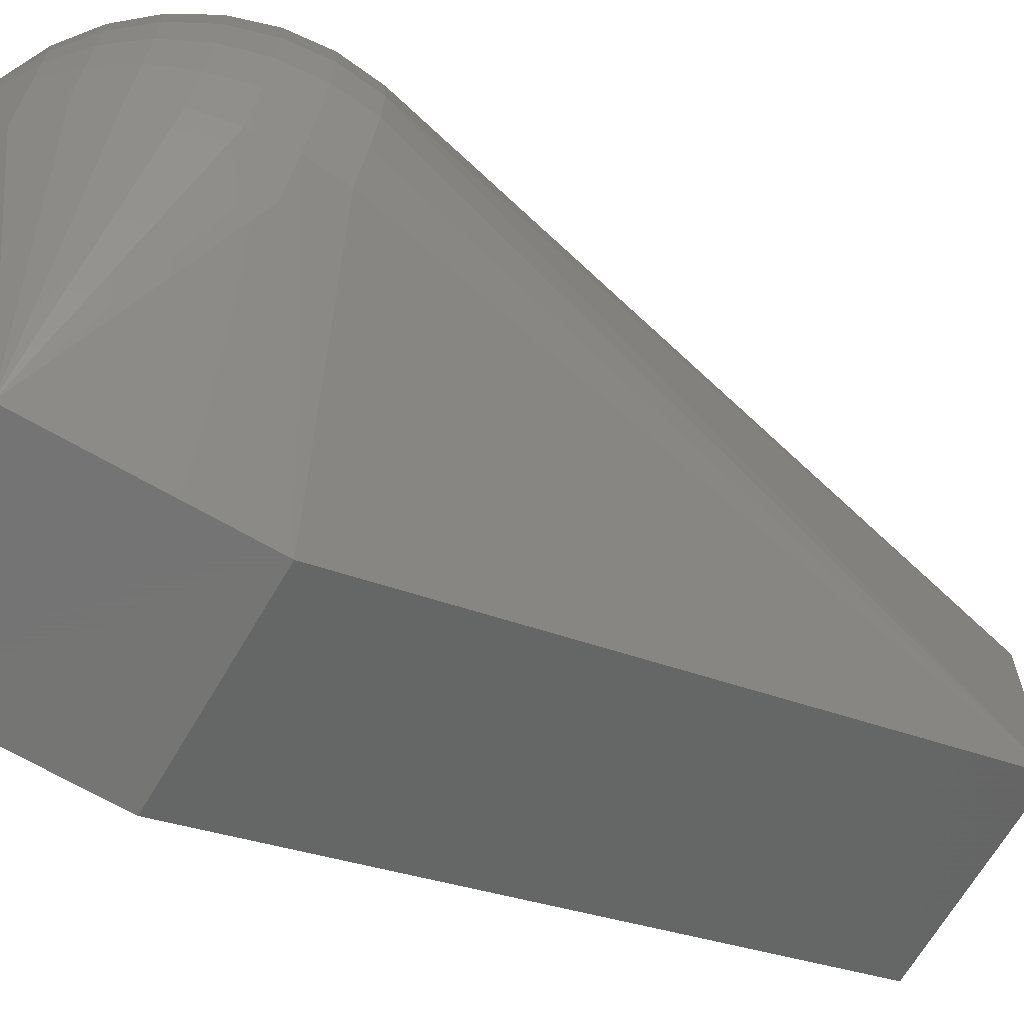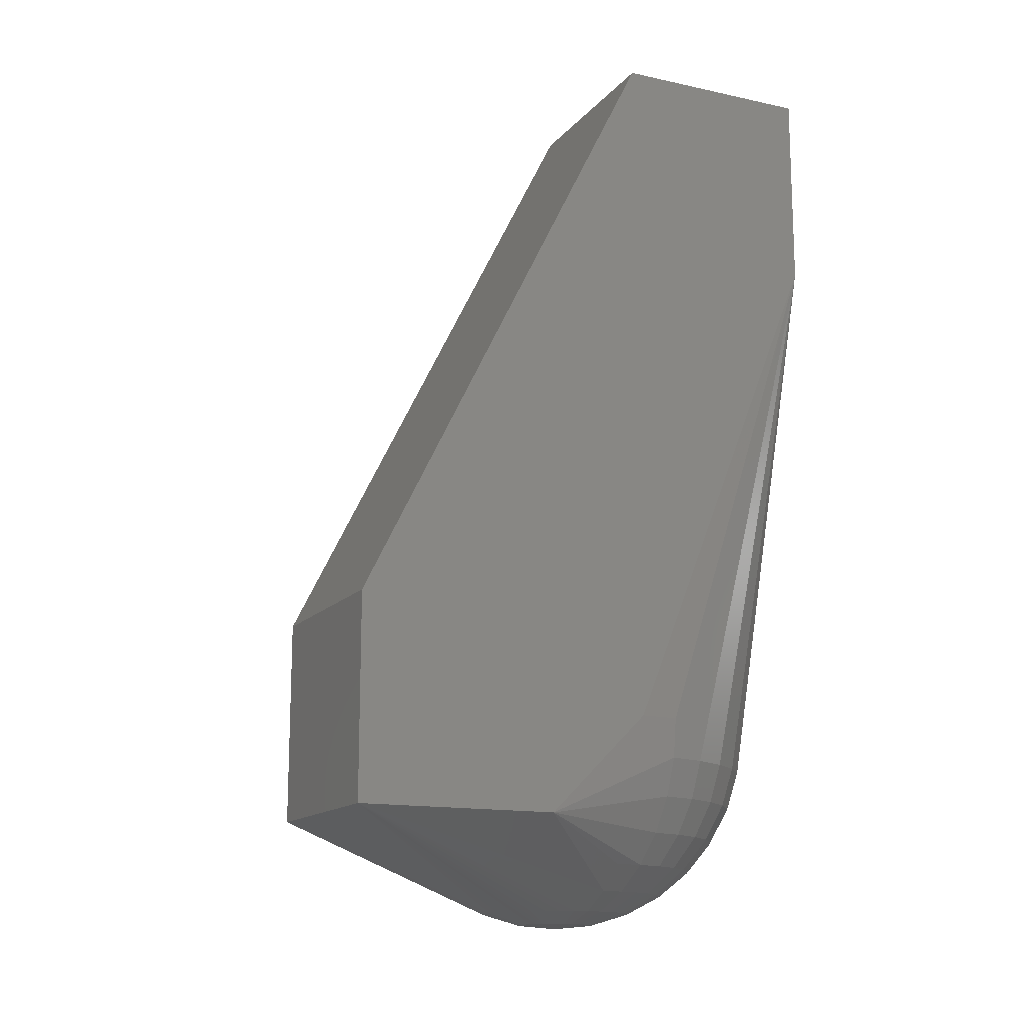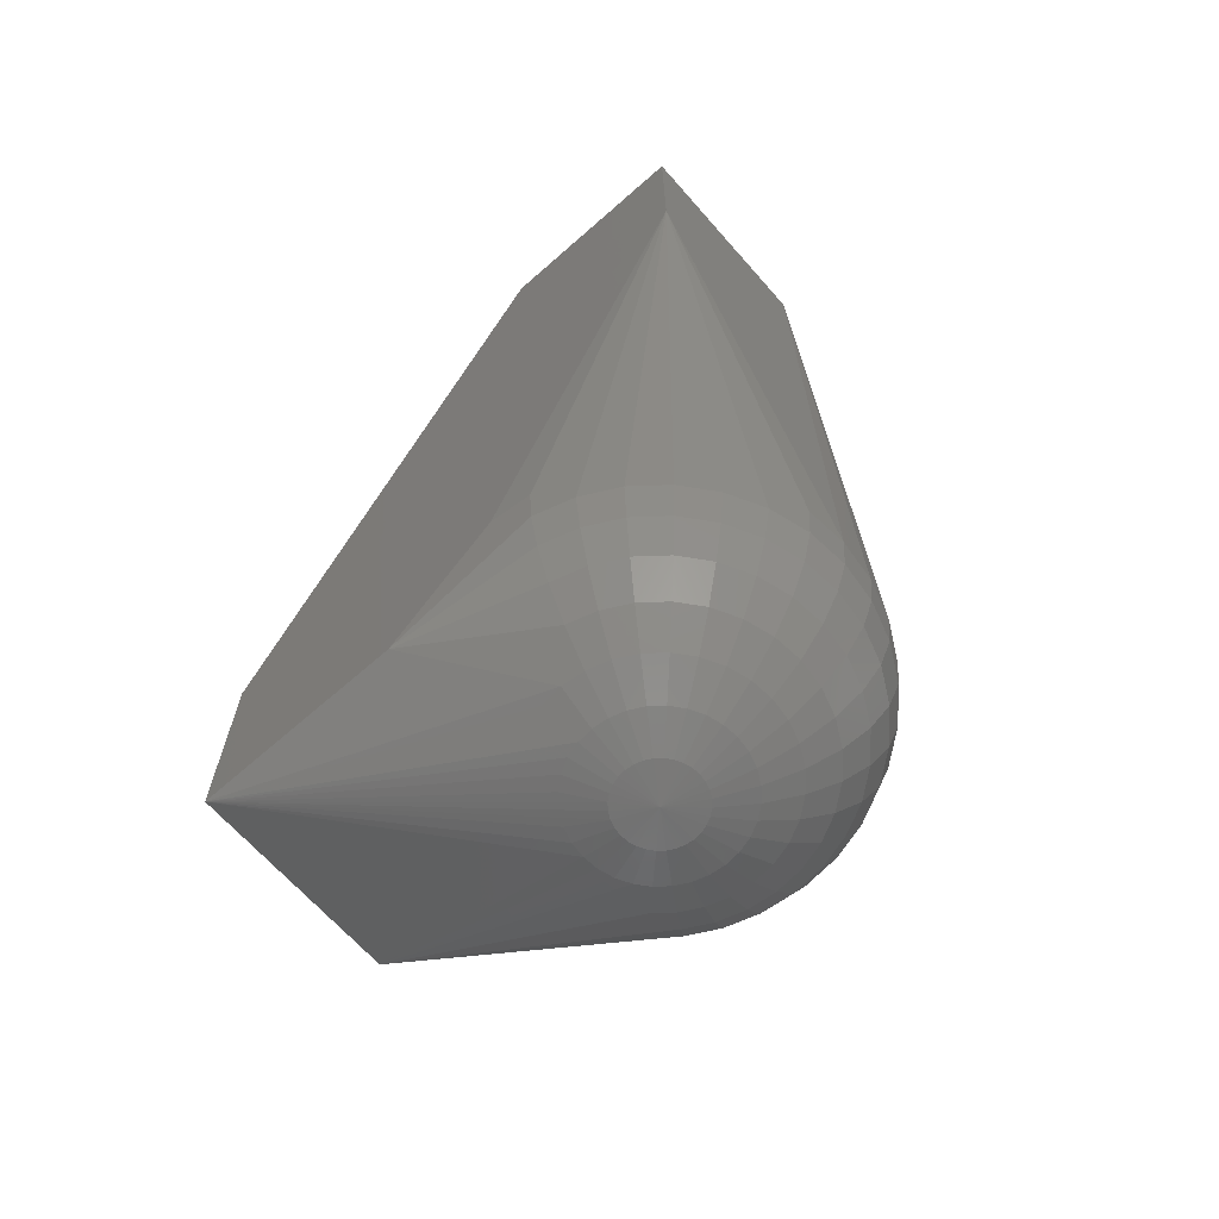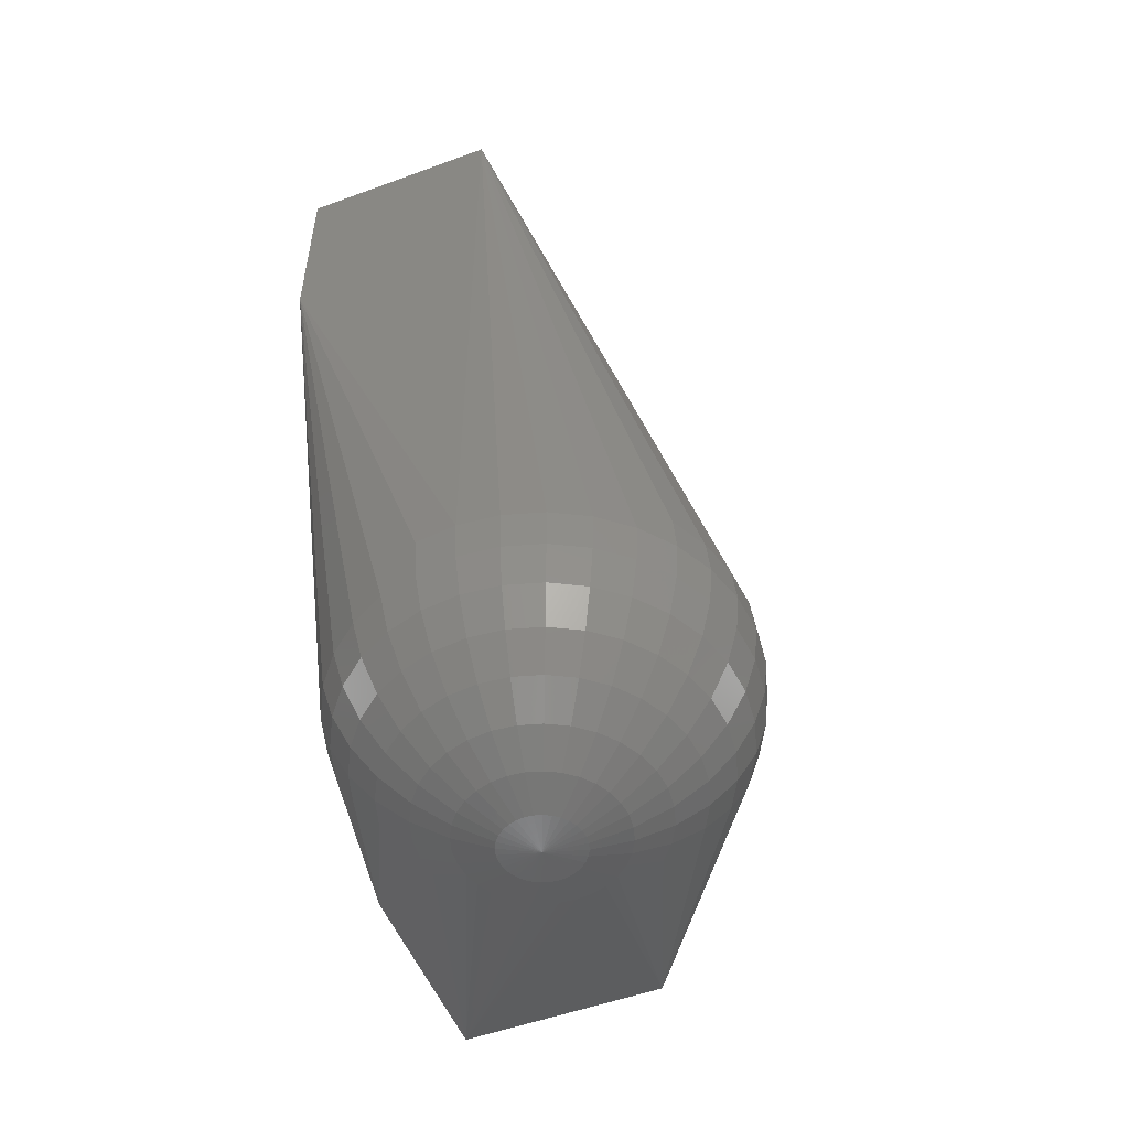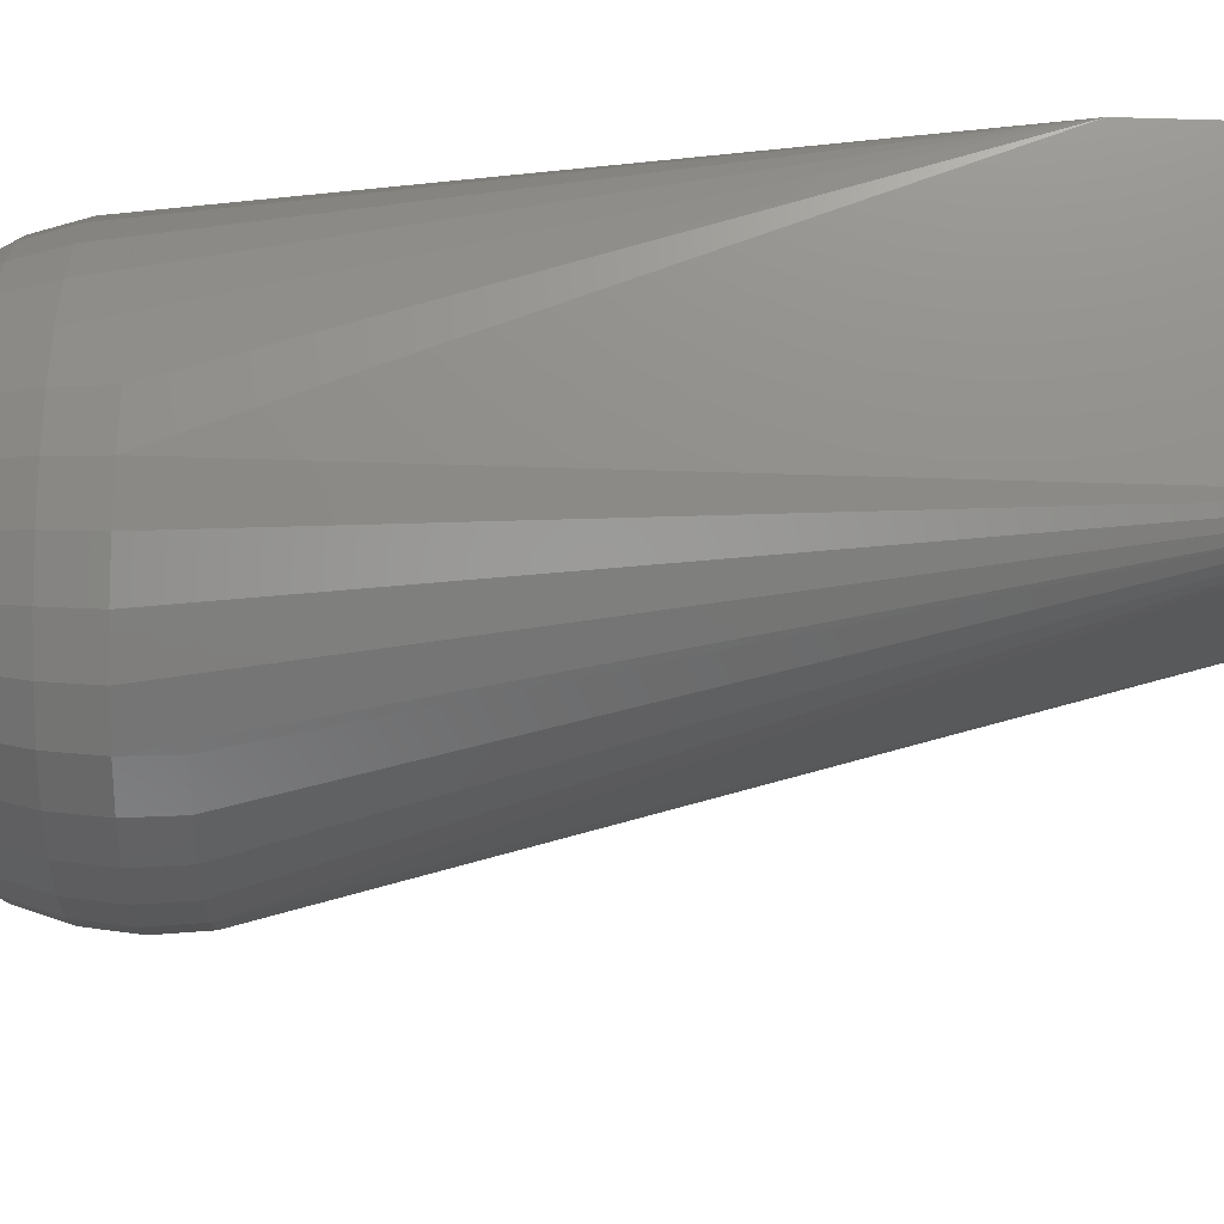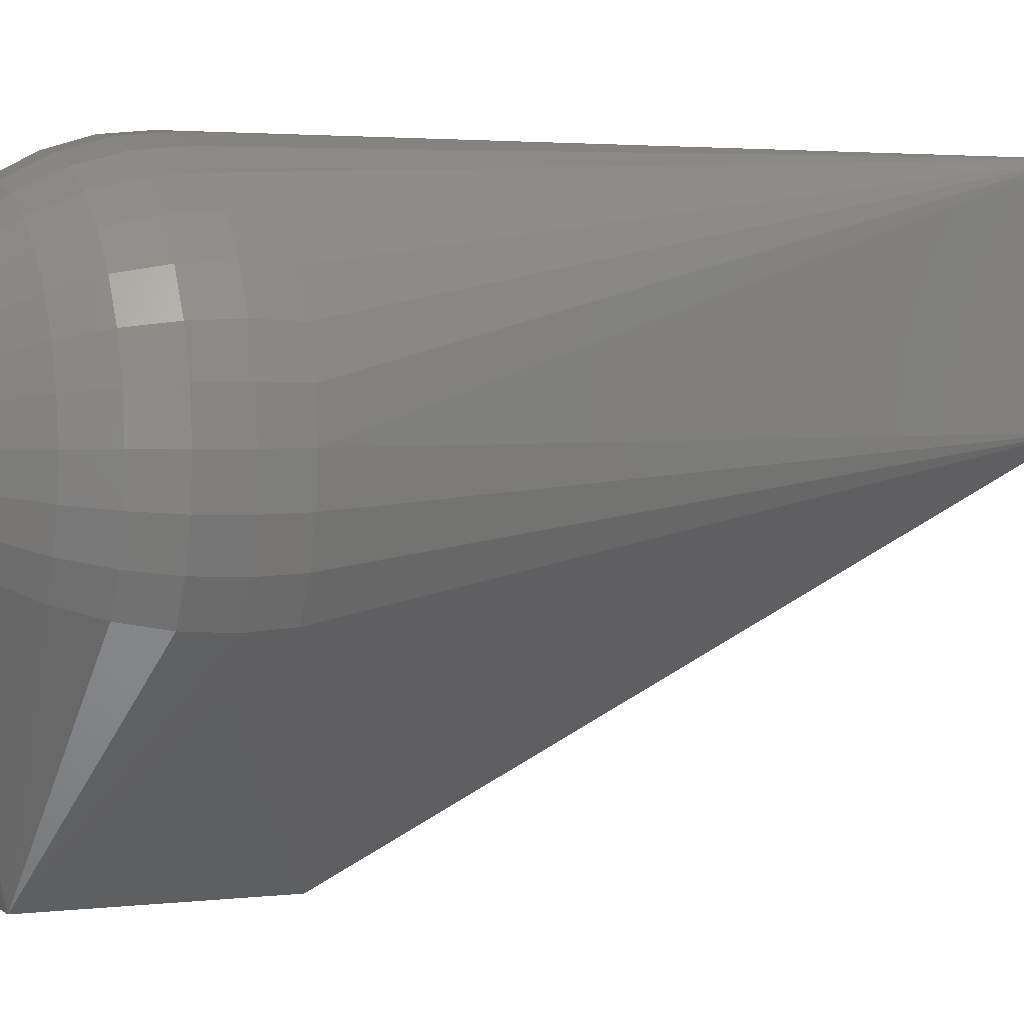
<metadata>
{"format":"stl","ext":"stl","renderer":"f3d","projection":"perspective","resolution":1024,"background":"white","views":[{"elev":-66.9,"azim":-120.3,"up":"+Y"},{"elev":-14.6,"azim":64.8,"up":"+Z"},{"elev":-66.8,"azim":131.4,"up":"+Z"},{"elev":-52.6,"azim":-158.5,"up":"+Z"},{"elev":73.3,"azim":-88.3,"up":"+Y"},{"elev":2.6,"azim":-113.6,"up":"+Y"}]}
</metadata>
<code>
# stl→obj: 199 verts, 394 faces
v 0 -1.5 -0.5
v 1 -1.5 0.5
v 0 -1.5 0.5
v 1 -1.5 -0.5
v -0.7071 -0.7071 0
v 0.5449 -0.1084 -0.8315
v 0.3753 -0.07466 -0.9239
v 0 0 3.5
v -0.8155 -0.5449 0.1951
v 1 0 3.5
v 0 1 3.5
v 1 1 3.5
v -0.9808 0 0.1951
v 0.1622 -0.1084 -0.9808
v 0.1379 -0.1379 -0.9808
v 0 0 -1
v 0.8155 0.1622 -0.5556
v 1 -0.5 -0.5
v 0.6935 0.1379 -0.7071
v 0.7682 0.5133 -0.3827
v 0.8155 0.5449 -0.1951
v 0.9061 0.3753 -0.1951
v 0.8536 0.3535 -0.3827
v 0.07466 -0.1802 -0.9808
v 0.03806 -0.1913 -0.9808
v -0.6913 -0.4619 -0.5556
v -0.5879 -0.3928 -0.7071
v -0.7682 -0.5133 -0.3827
v -0.8155 -0.5449 -0.1951
v -0.9061 -0.3753 0.1951
v 0.2706 -0.2706 -0.9239
v 0.3182 -0.2126 -0.9239
v 0.3535 -0.1464 -0.9239
v 0.7071 0 -0.7071
v 0.9619 0.1913 -0.1951
v 0.9808 0.1951 0
v 1 0 0
v 0.1084 -0.1622 -0.9808
v 0.1464 -0.3535 -0.9239
v 0.07466 -0.3753 -0.9239
v 0 -0.3827 -0.9239
v -0.3087 -0.4619 -0.8315
v -0.3928 -0.3928 -0.8315
v -0.2706 -0.2706 -0.9239
v -0.2126 -0.3182 -0.9239
v -0.5 -0.5 -0.7071
v -0.4619 -0.3087 -0.8315
v -0.8536 -0.3535 -0.3827
v -0.9061 -0.3753 -0.1951
v -0.9061 -0.1802 -0.3827
v -0.8155 -0.1622 -0.5556
v -0.7682 -0.3182 -0.5556
v -0.8315 -0.5556 0
v -0.9239 -0.3827 0
v -0.9619 -0.1913 0.1951
v 0.1802 -0.07466 -0.9808
v 0.5556 0 -0.8315
v 0.5449 0.1084 -0.8315
v 0.3827 0 -0.9239
v 0.3753 0.07466 -0.9239
v 0.6913 0.4619 -0.5556
v 0.5879 0.3928 -0.7071
v 0.5 0.5 -0.7071
v 0.5879 0.5879 -0.5556
v 0.9061 0.1802 -0.3827
v 0.6533 0.6533 -0.3827
v 0.6935 0.6935 -0.1951
v 1 1 2.5
v -0.6533 -0.2706 -0.7071
v -0.5133 -0.2126 -0.8315
v 0 -0.1951 -0.9808
v -0.03806 -0.1913 -0.9808
v -0.07466 -0.3753 -0.9239
v -0.1084 -0.1622 -0.9808
v -0.1379 -0.1379 -0.9808
v -0.3182 -0.2126 -0.9239
v -0.3535 -0.1464 -0.9239
v -0.9808 -0.1951 0
v -0.9619 -0.1913 -0.1951
v -0.9239 0 -0.3827
v -0.9808 0 -0.1951
v -0.9619 0.1913 0.1951
v -0.9061 0.3753 0.1951
v -0.4619 0.6913 -0.5556
v -0.5879 0.5879 -0.5556
v -0.6533 0.6533 -0.3827
v -0.5133 0.7682 -0.3827
v -0.7071 0.7071 0
v -0.6935 0.6935 0.1951
v -0.5556 0.8315 0
v 0.1913 -0.03806 -0.9808
v 0.1951 0 -0.9808
v 0.3928 0.5879 -0.7071
v 0.4619 0.6913 -0.5556
v 0.5133 0.2126 -0.8315
v 0.6533 0.2706 -0.7071
v 0.7682 0.3182 -0.5556
v 0.5133 0.7682 -0.3827
v -0.6913 0.4619 -0.5556
v -0.7682 0.3182 -0.5556
v -0.8536 0.3535 -0.3827
v -0.7682 0.5133 -0.3827
v -0.6935 -0.1379 -0.7071
v -0.1464 -0.3535 -0.9239
v 0.1913 0.9619 -0.1951
v 0.3753 0.9061 -0.1951
v -1 0 0
v -0.8155 0.5449 0.1951
v 0.3087 0.4619 -0.8315
v 0.2126 0.5133 -0.8315
v 0.2706 0.6533 -0.7071
v 0.3928 0.3928 -0.8315
v 0.2706 0.2706 -0.9239
v 0.2126 0.3182 -0.9239
v 0.4619 0.3087 -0.8315
v 0.3182 0.2126 -0.9239
v 0.1464 0.3535 -0.9239
v 0.1379 0.1379 -0.9808
v 0.1084 0.1622 -0.9808
v 0.1913 0.03806 -0.9808
v 0.1802 0.07466 -0.9808
v 0.3535 0.1464 -0.9239
v 0.3182 0.7682 -0.5556
v 0.3535 0.8536 -0.3827
v 0.5449 0.8155 -0.1951
v 0 1 0
v -0.5 0.5 -0.7071
v -0.5879 0.3928 -0.7071
v -0.3928 0.5879 -0.7071
v -0.8155 0.1622 -0.5556
v -0.9061 0.1802 -0.3827
v -0.6533 0.2706 -0.7071
v -0.6935 0.1379 -0.7071
v -0.5449 -0.1084 -0.8315
v -0.7071 0 -0.7071
v -0.5556 0 -0.8315
v -0.07466 -0.1802 -0.9808
v 0.1802 0.9061 -0.3827
v 0.1622 0.8155 -0.5556
v -0.1802 -0.07466 -0.9808
v -0.1913 -0.03806 -0.9808
v -0.07466 0.3753 -0.9239
v -0.1464 0.3535 -0.9239
v -0.2126 0.5133 -0.8315
v -0.1084 0.5449 -0.8315
v 0 0.5556 -0.8315
v 0 0.3827 -0.9239
v 0 0.7071 -0.7071
v -0.1379 0.6935 -0.7071
v -0.9061 0.3753 -0.1951
v -0.8155 0.5449 -0.1951
v -0.6935 0.6935 -0.1951
v -0.5449 0.8155 -0.1951
v -0.8315 0.5556 0
v 0.1622 0.1084 -0.9808
v -0.3827 0.9239 0
v -0.3753 0.9061 -0.1951
v -0.1951 0.9808 0
v 0.1951 0.9808 0
v 0 0.9808 -0.1951
v -0.2706 0.6533 -0.7071
v -0.3182 0.7682 -0.5556
v -0.8315 0 -0.5556
v 0 0.9239 -0.3827
v 0 0.8315 -0.5556
v -0.1622 -0.1084 -0.9808
v -0.3087 0.4619 -0.8315
v -0.3928 0.3928 -0.8315
v -0.1951 0 -0.9808
v -0.3753 -0.07466 -0.9239
v -0.3827 0 -0.9239
v 0 0.1951 -0.9808
v -0.03806 0.1913 -0.9808
v 0.03806 0.1913 -0.9808
v 0.07466 0.1802 -0.9808
v 0.07466 0.3753 -0.9239
v 0.1084 0.5449 -0.8315
v -0.07466 0.1802 -0.9808
v 0.1379 0.6935 -0.7071
v -0.3535 0.8536 -0.3827
v -0.1622 0.8155 -0.5556
v -0.1802 0.9061 -0.3827
v -0.9239 0.3827 0
v -0.1913 0.9619 -0.1951
v -0.5449 0.1084 -0.8315
v -0.5133 0.2126 -0.8315
v -0.3753 0.07466 -0.9239
v -0.3535 0.1464 -0.9239
v -0.4619 0.3087 -0.8315
v -0.2706 0.2706 -0.9239
v -0.3182 0.2126 -0.9239
v -0.1622 0.1084 -0.9808
v -0.1802 0.07466 -0.9808
v -0.1379 0.1379 -0.9808
v -0.1913 0.03806 -0.9808
v -0.2126 0.3182 -0.9239
v -0.9808 0.1951 0
v -0.1084 0.1622 -0.9808
v -0.9619 0.1913 -0.1951
f 1 2 3
f 2 1 4
f 5 1 3
f 6 4 7
f 8 9 3
f 8 3 2
f 8 2 10
f 11 10 12
f 10 11 8
f 13 8 11
f 14 15 16
f 17 18 19
f 20 21 22
f 20 22 23
f 24 25 16
f 26 27 1
f 26 1 28
f 29 28 1
f 30 9 8
f 31 15 14
f 31 14 32
f 31 32 4
f 31 4 15
f 33 7 4
f 33 4 32
f 34 19 18
f 35 36 37
f 35 37 18
f 38 4 24
f 38 24 16
f 38 16 15
f 38 15 4
f 39 40 25
f 39 25 24
f 39 24 4
f 39 4 40
f 41 40 4
f 41 4 1
f 42 1 43
f 42 43 44
f 42 44 45
f 42 45 1
f 46 27 47
f 46 47 43
f 46 43 1
f 46 1 27
f 48 28 29
f 48 29 49
f 48 50 51
f 48 51 52
f 48 52 26
f 48 26 28
f 53 54 49
f 53 49 29
f 53 29 1
f 53 1 5
f 53 5 3
f 53 3 9
f 53 9 30
f 53 30 54
f 55 30 8
f 55 8 13
f 56 14 16
f 56 33 32
f 56 32 14
f 57 58 19
f 57 19 34
f 57 34 18
f 57 18 4
f 57 4 6
f 57 6 7
f 57 7 59
f 57 59 60
f 57 60 58
f 61 62 63
f 61 63 64
f 65 23 22
f 65 22 35
f 65 35 18
f 65 18 17
f 66 67 21
f 66 21 20
f 66 20 61
f 66 61 64
f 68 12 10
f 68 10 2
f 68 2 4
f 68 4 18
f 68 18 37
f 68 37 36
f 68 36 35
f 68 35 22
f 68 22 21
f 68 21 67
f 69 27 26
f 69 26 52
f 70 47 27
f 70 27 69
f 71 25 40
f 71 40 41
f 71 72 16
f 71 16 25
f 73 72 71
f 73 71 41
f 73 41 1
f 74 45 44
f 74 44 75
f 74 75 16
f 76 44 43
f 76 43 47
f 76 47 70
f 76 70 77
f 78 54 30
f 78 30 55
f 79 49 54
f 79 54 78
f 79 50 48
f 79 48 49
f 80 50 79
f 80 79 81
f 82 13 11
f 82 11 83
f 84 85 86
f 84 86 87
f 88 89 11
f 88 11 90
f 91 92 59
f 91 59 7
f 91 7 33
f 91 33 56
f 91 56 16
f 91 16 92
f 93 94 64
f 93 64 63
f 95 96 19
f 95 19 58
f 97 17 19
f 97 19 96
f 97 96 62
f 97 62 61
f 97 61 20
f 97 20 23
f 97 23 65
f 97 65 17
f 98 66 64
f 98 64 94
f 99 100 101
f 99 101 102
f 99 102 86
f 99 86 85
f 103 69 52
f 103 52 51
f 104 73 1
f 104 1 45
f 105 68 106
f 107 81 79
f 107 79 78
f 107 78 55
f 107 55 13
f 108 83 11
f 108 11 89
f 109 110 111
f 109 111 93
f 109 93 63
f 109 63 112
f 109 112 113
f 109 113 114
f 115 112 63
f 115 63 62
f 115 62 96
f 115 96 95
f 115 116 113
f 115 113 112
f 117 110 109
f 117 109 114
f 118 119 114
f 118 114 113
f 118 16 119
f 120 16 121
f 120 60 59
f 120 59 92
f 120 92 16
f 122 60 120
f 122 120 121
f 122 116 115
f 122 115 95
f 58 122 95
f 122 58 60
f 123 94 93
f 123 93 111
f 123 124 98
f 123 98 94
f 125 67 66
f 125 66 98
f 125 98 124
f 125 124 106
f 125 106 68
f 125 68 67
f 126 12 68
f 12 126 11
f 127 128 99
f 127 99 85
f 127 85 84
f 127 84 129
f 130 131 101
f 130 101 100
f 132 133 130
f 132 130 100
f 132 100 99
f 132 99 128
f 134 70 69
f 134 69 103
f 134 103 135
f 134 135 136
f 137 72 73
f 137 73 104
f 137 104 45
f 137 45 74
f 137 74 16
f 137 16 72
f 138 105 106
f 138 106 124
f 138 124 123
f 138 123 139
f 140 141 16
f 142 143 144
f 142 144 145
f 142 145 146
f 142 146 147
f 148 146 145
f 148 145 149
f 150 151 102
f 150 102 101
f 152 153 87
f 152 87 86
f 152 86 102
f 152 102 151
f 152 88 90
f 152 90 153
f 154 108 89
f 154 89 88
f 154 88 152
f 154 152 151
f 155 121 16
f 155 16 118
f 155 118 113
f 155 113 116
f 155 116 122
f 155 122 121
f 156 157 153
f 156 153 90
f 156 90 11
f 158 156 11
f 158 11 126
f 159 105 160
f 159 160 126
f 159 126 68
f 159 68 105
f 161 149 145
f 161 145 144
f 161 129 84
f 161 84 162
f 163 51 50
f 163 50 80
f 163 80 131
f 163 131 130
f 163 130 133
f 163 133 135
f 163 135 103
f 163 103 51
f 164 160 105
f 164 105 138
f 164 138 139
f 164 139 165
f 166 76 77
f 166 77 140
f 166 140 16
f 166 16 75
f 166 75 44
f 166 44 76
f 167 168 127
f 167 127 129
f 167 129 161
f 167 161 144
f 169 16 141
f 170 134 136
f 170 136 171
f 170 171 169
f 170 169 141
f 170 141 140
f 170 140 77
f 170 77 70
f 170 70 134
f 172 173 142
f 172 142 147
f 172 174 16
f 172 16 173
f 175 119 16
f 175 16 174
f 175 117 114
f 175 114 119
f 176 117 175
f 176 175 174
f 176 174 172
f 176 172 147
f 176 147 146
f 176 146 177
f 176 177 110
f 176 110 117
f 178 173 16
f 178 143 142
f 178 142 173
f 179 111 110
f 179 110 177
f 179 177 146
f 179 146 148
f 179 148 165
f 179 165 139
f 179 139 123
f 179 123 111
f 180 162 84
f 180 84 87
f 180 87 153
f 180 153 157
f 181 165 148
f 181 148 149
f 181 149 161
f 181 161 162
f 181 162 180
f 181 180 182
f 181 182 164
f 181 164 165
f 183 83 108
f 183 108 154
f 183 154 151
f 183 151 150
f 184 157 156
f 184 156 158
f 184 158 126
f 184 126 160
f 184 160 164
f 184 164 182
f 184 182 180
f 184 180 157
f 185 136 135
f 185 135 133
f 185 133 132
f 185 132 186
f 185 187 171
f 185 171 136
f 188 187 185
f 188 185 186
f 189 168 190
f 189 190 191
f 189 191 188
f 189 188 186
f 189 186 132
f 189 132 128
f 189 128 127
f 189 127 168
f 192 193 188
f 192 188 191
f 192 191 190
f 192 190 194
f 192 194 16
f 192 16 193
f 195 193 16
f 195 16 169
f 195 169 171
f 195 171 187
f 195 187 188
f 195 188 193
f 196 190 168
f 196 168 167
f 196 167 144
f 196 144 143
f 197 107 13
f 197 13 82
f 197 82 83
f 197 83 183
f 198 194 190
f 198 190 196
f 198 196 143
f 198 143 178
f 198 178 16
f 198 16 194
f 199 81 107
f 199 107 197
f 199 197 183
f 199 183 150
f 199 150 101
f 199 101 131
f 199 131 80
f 199 80 81

</code>
